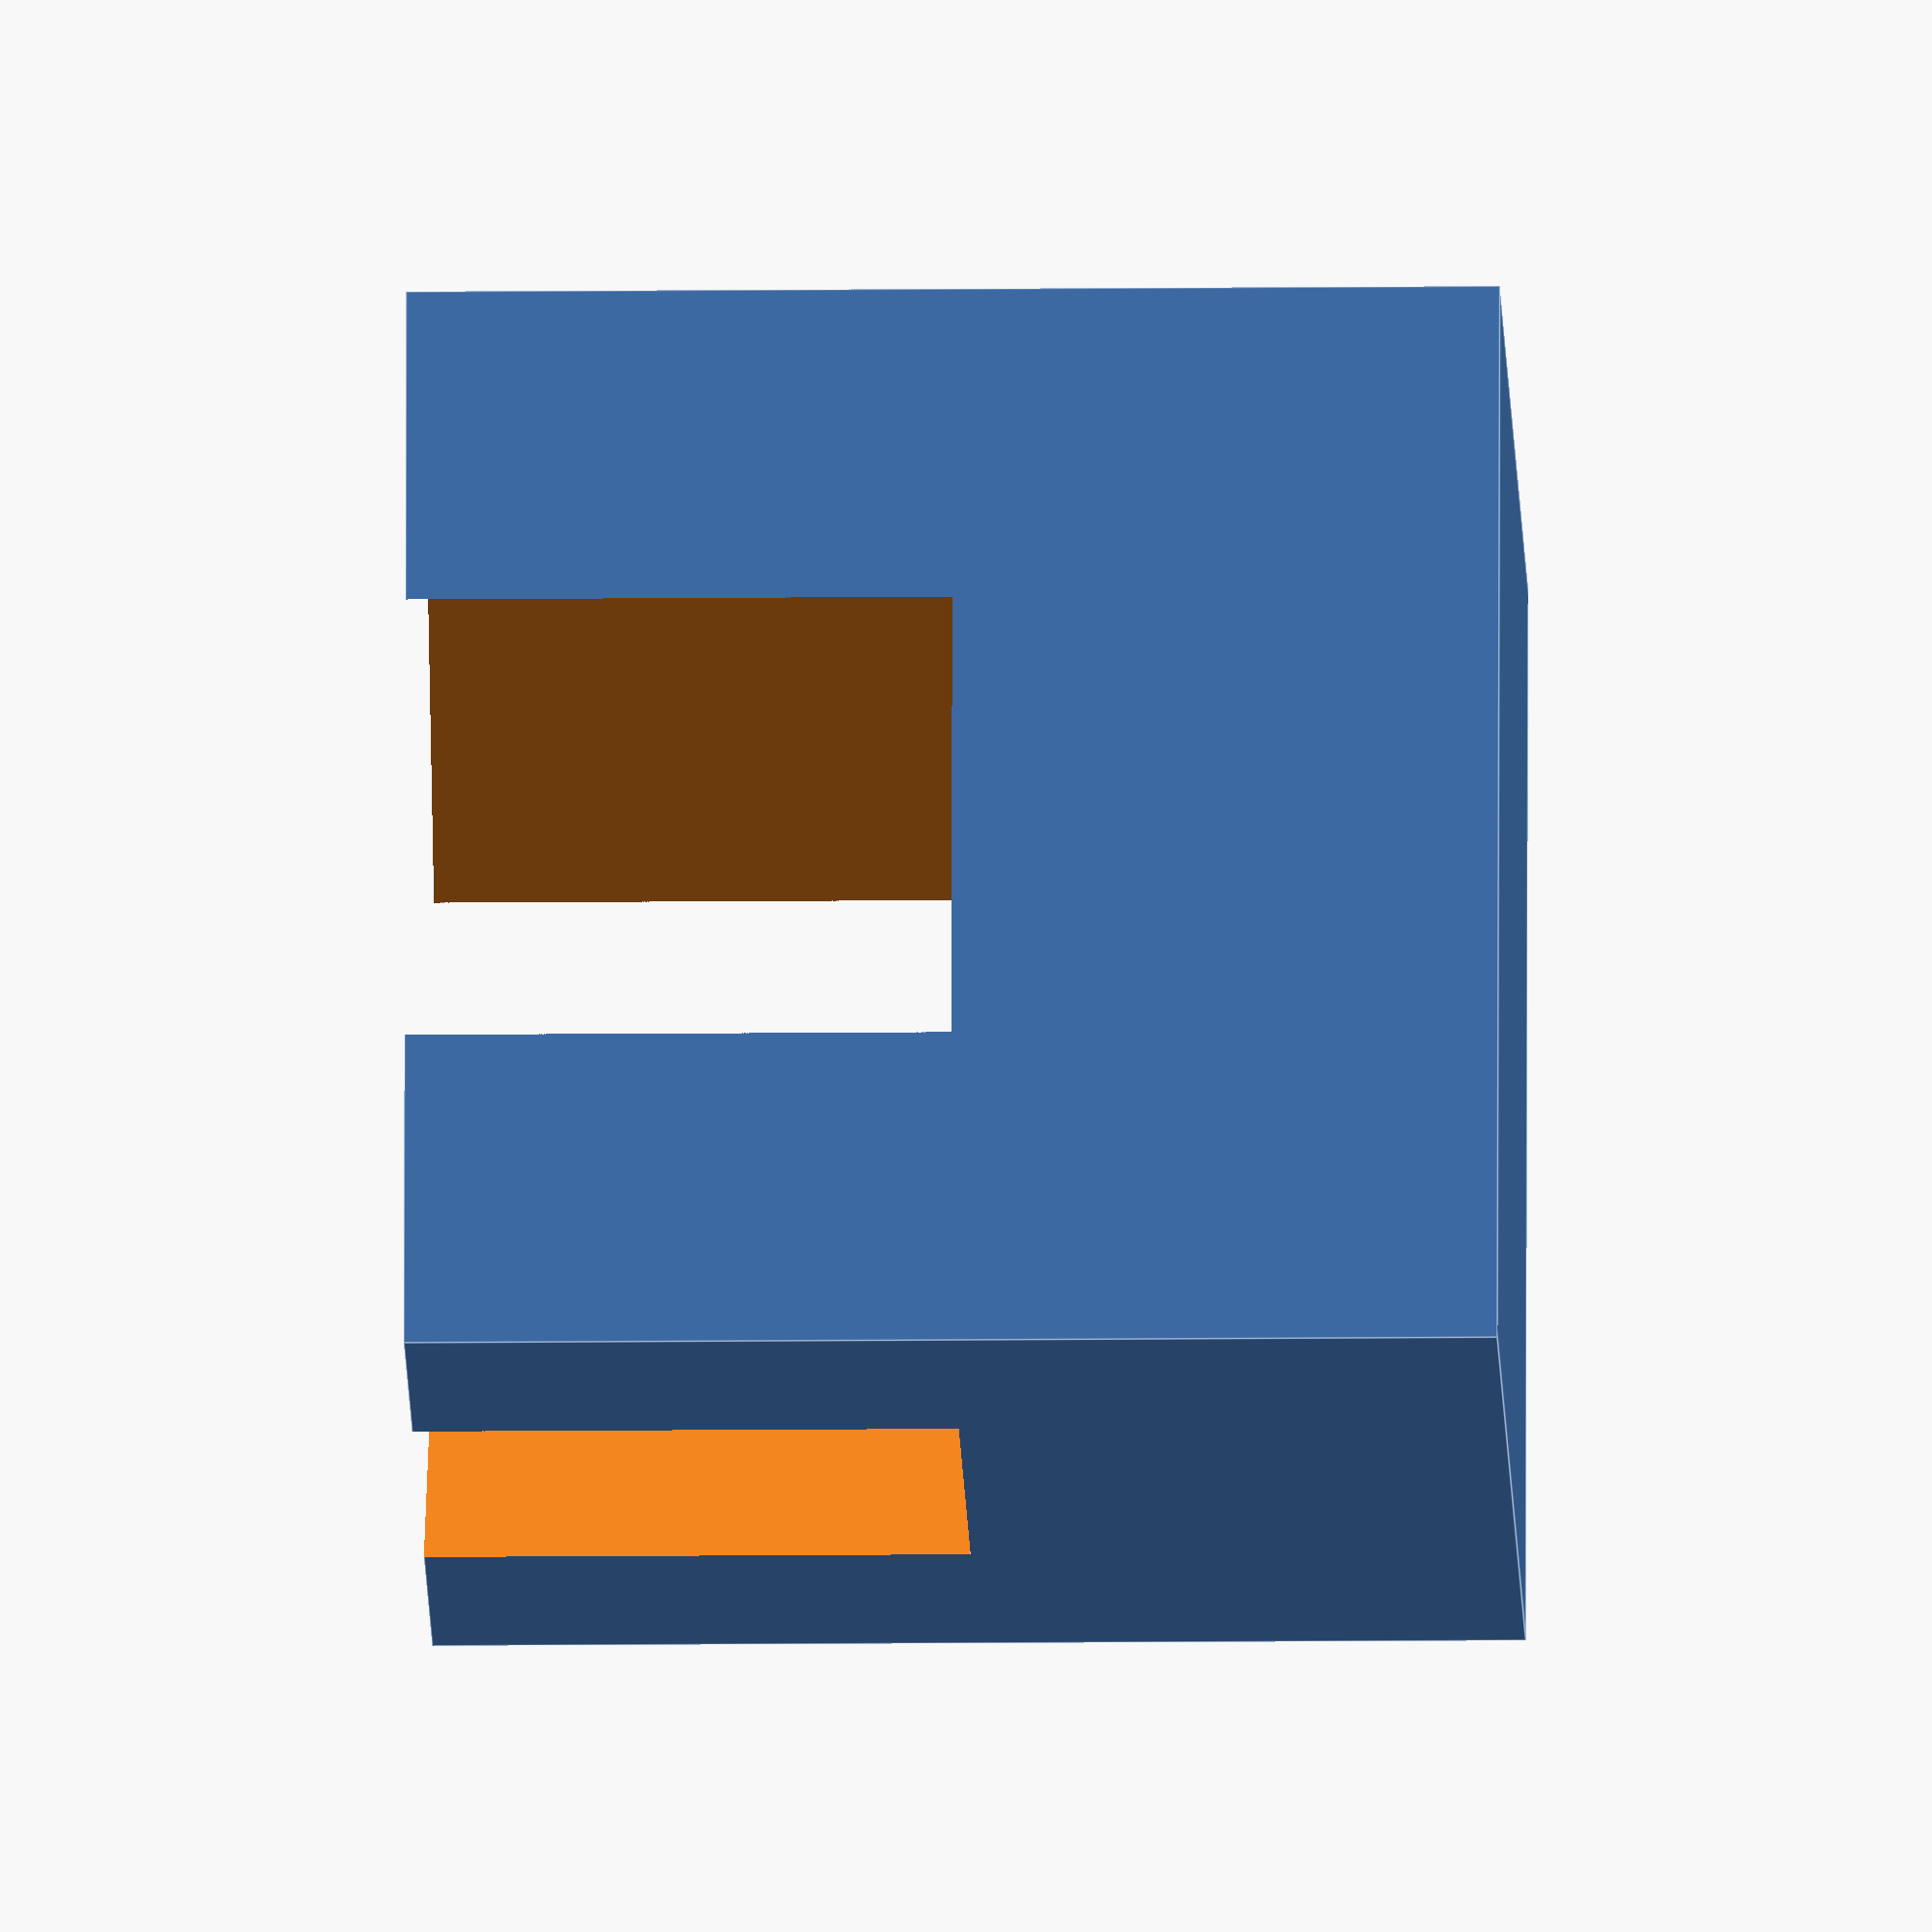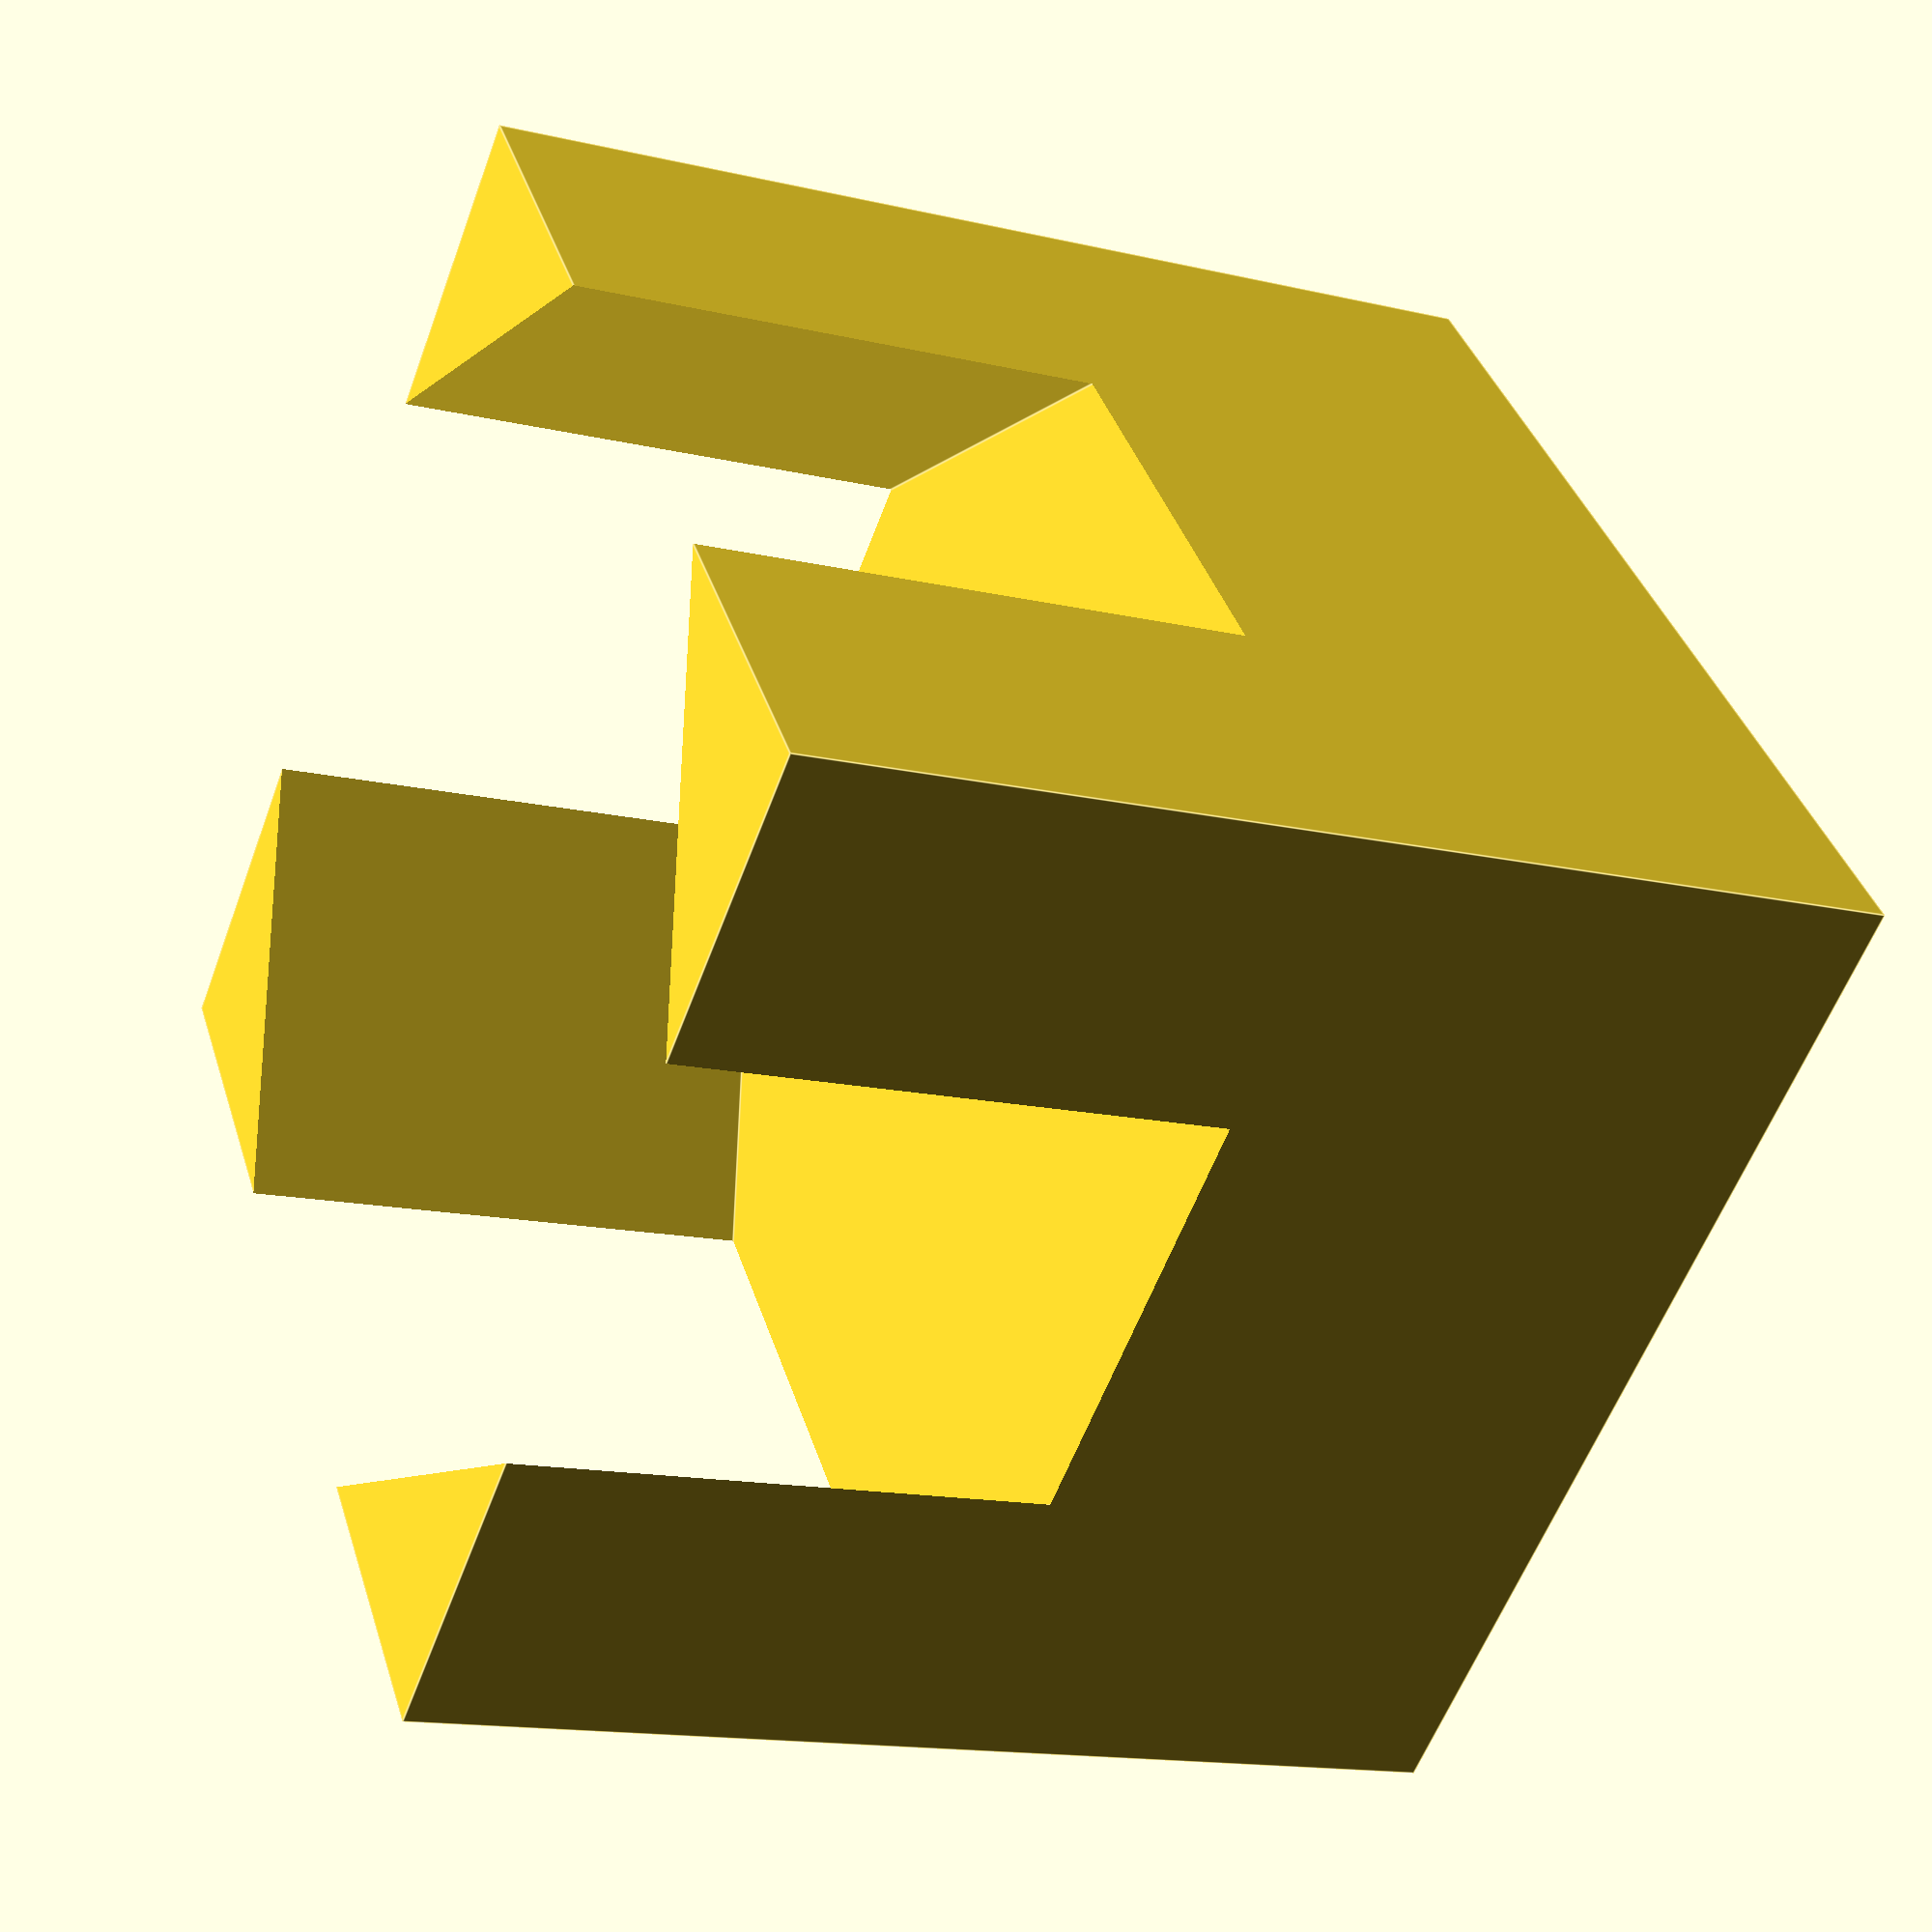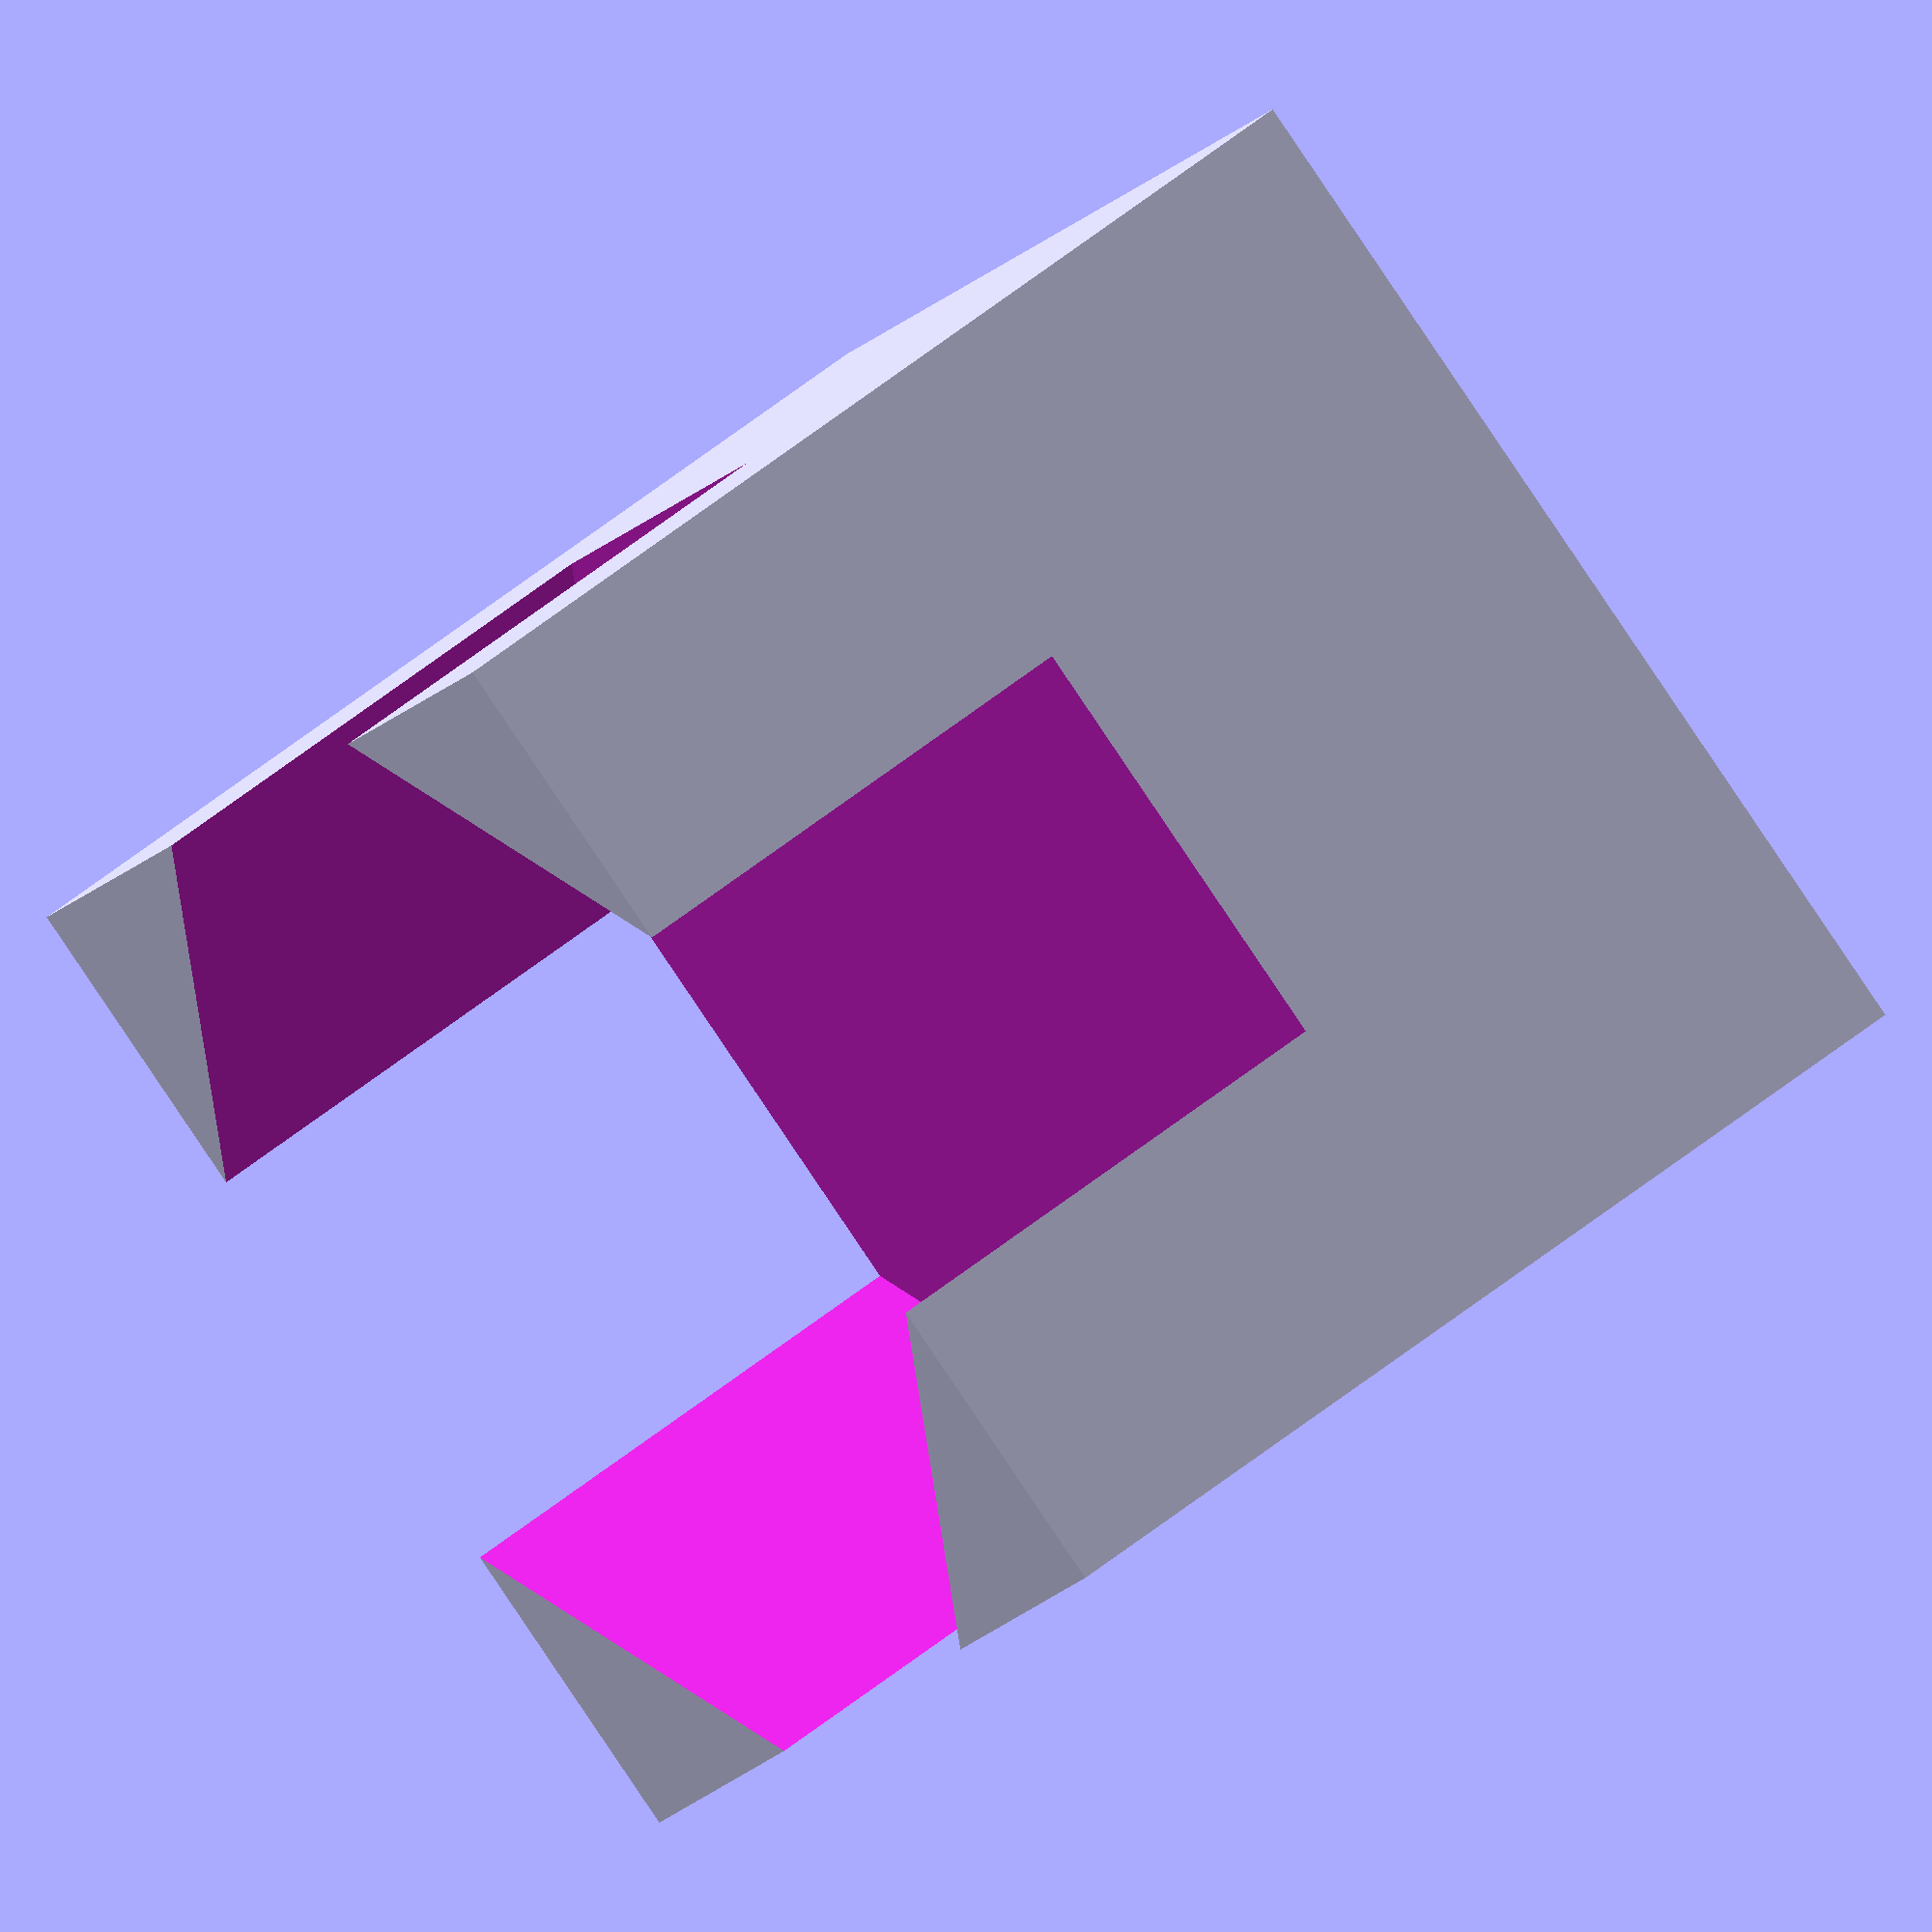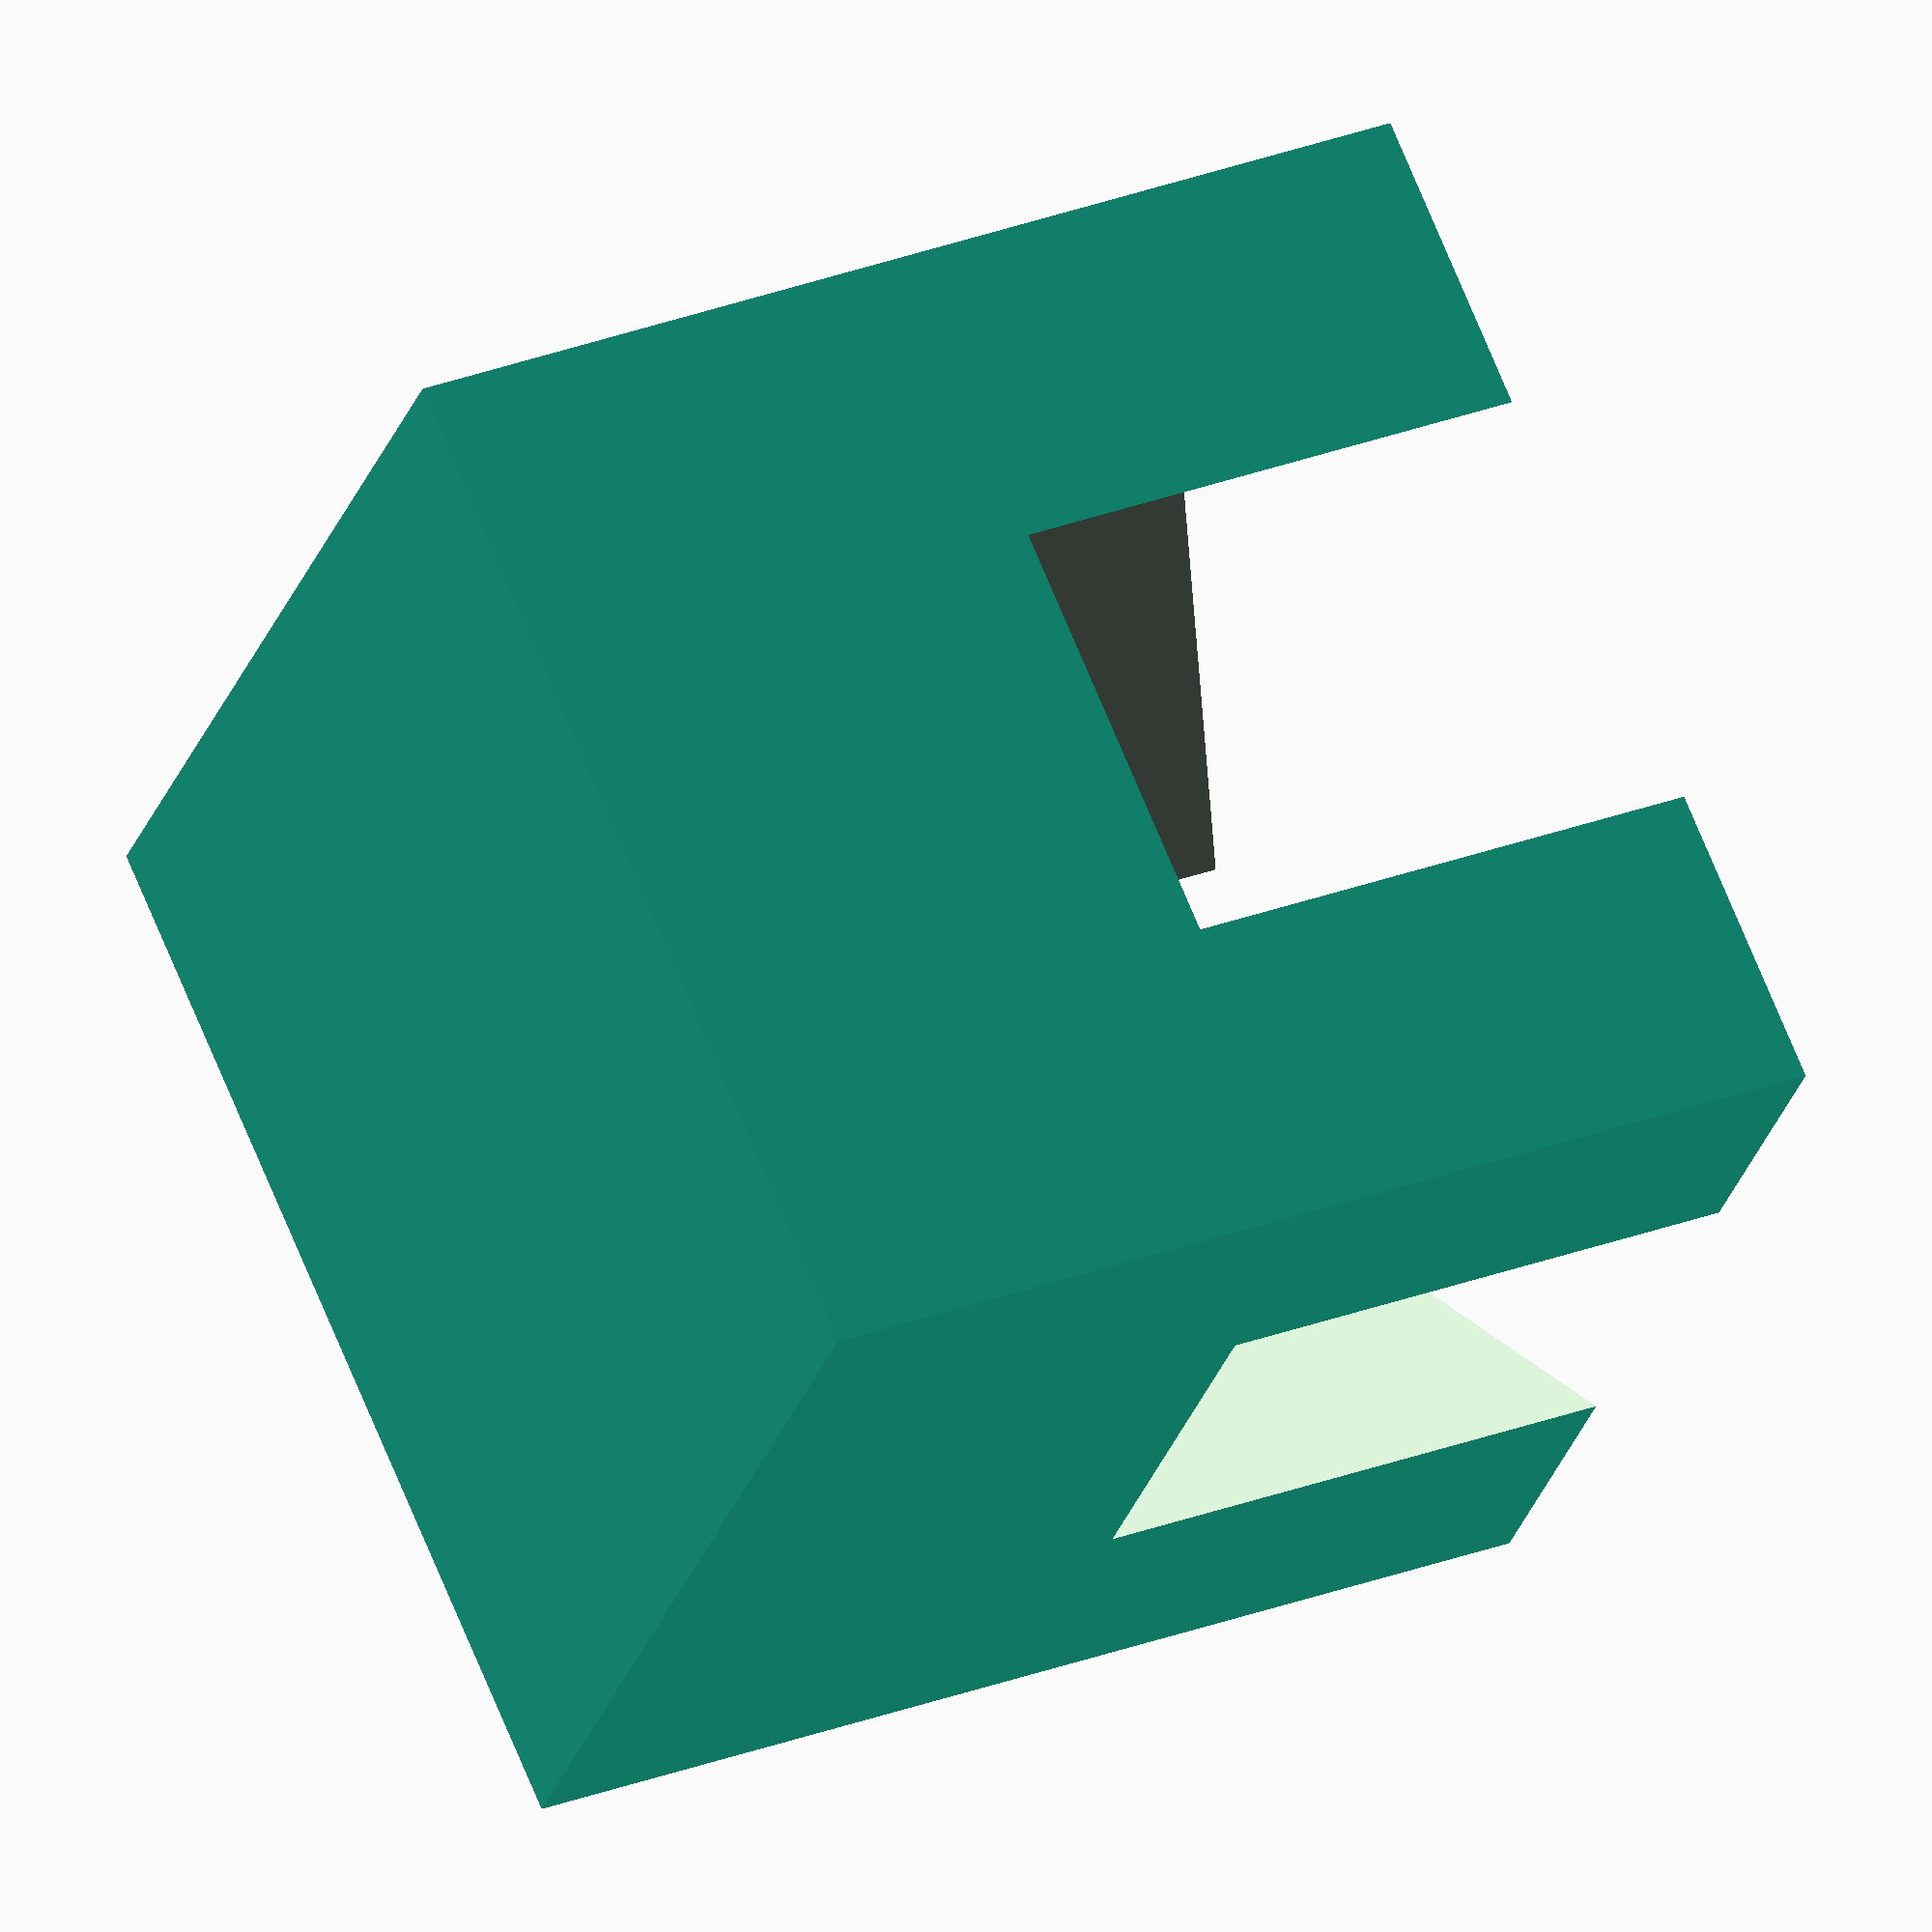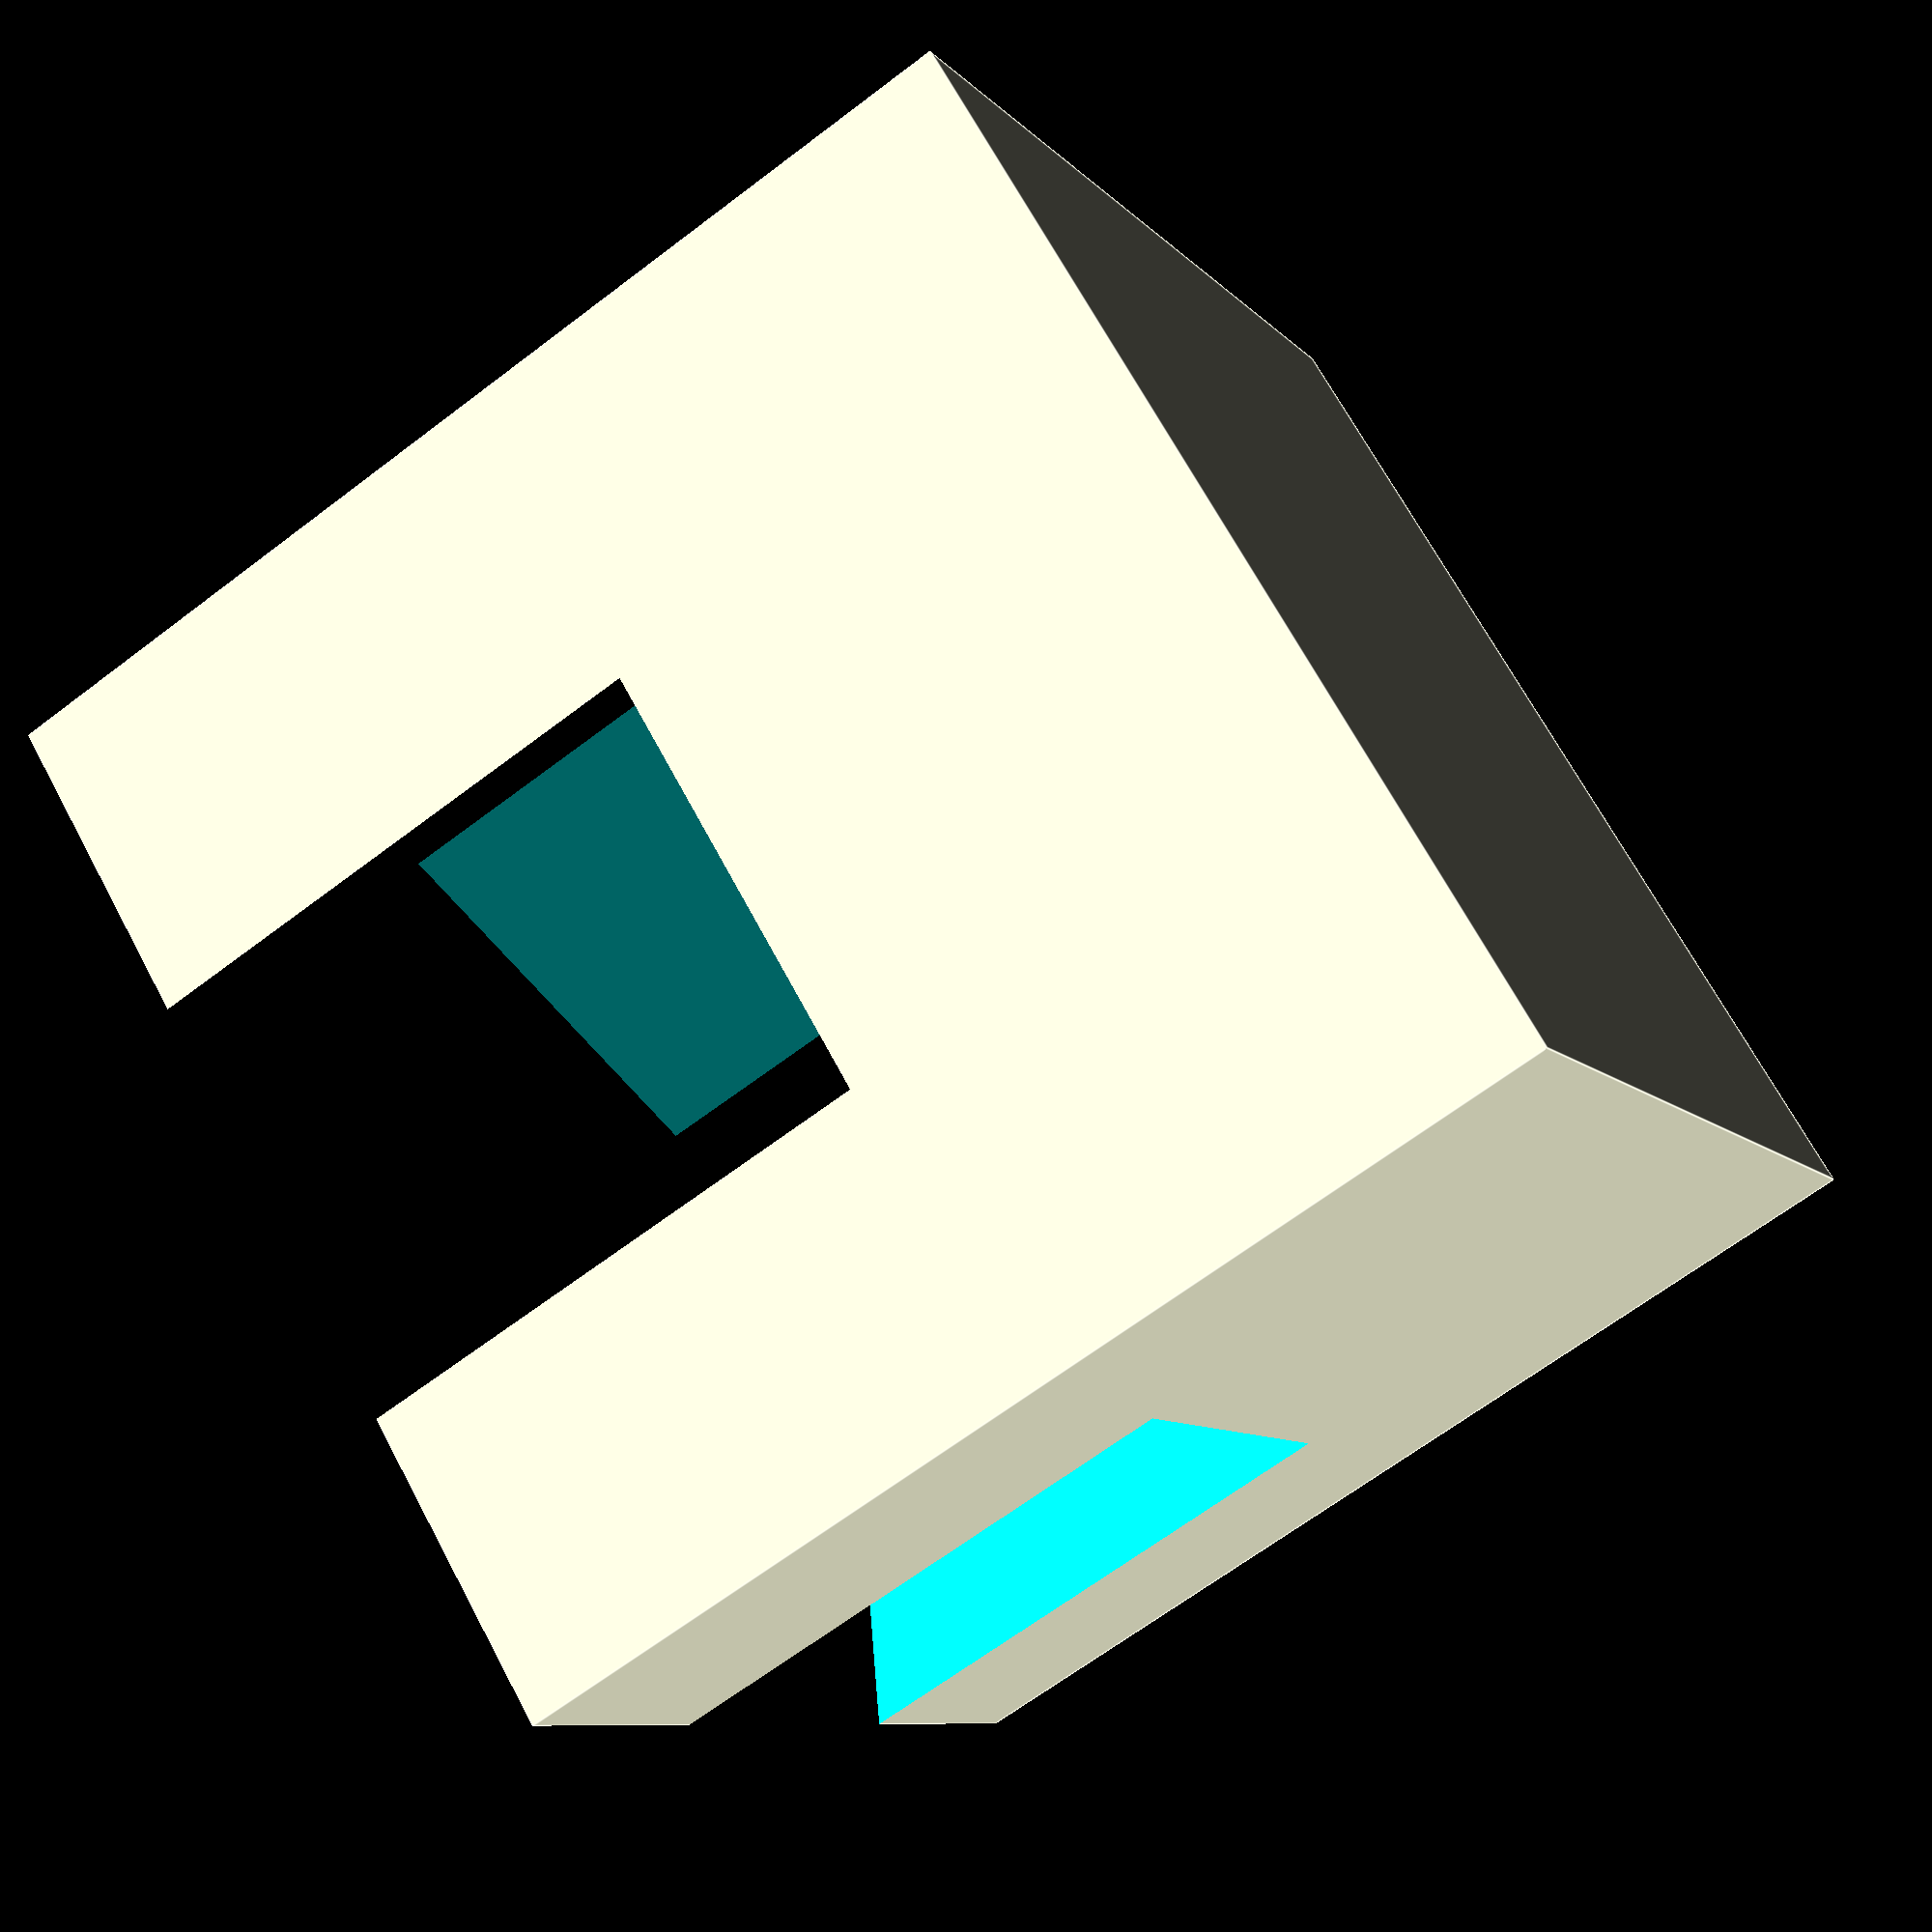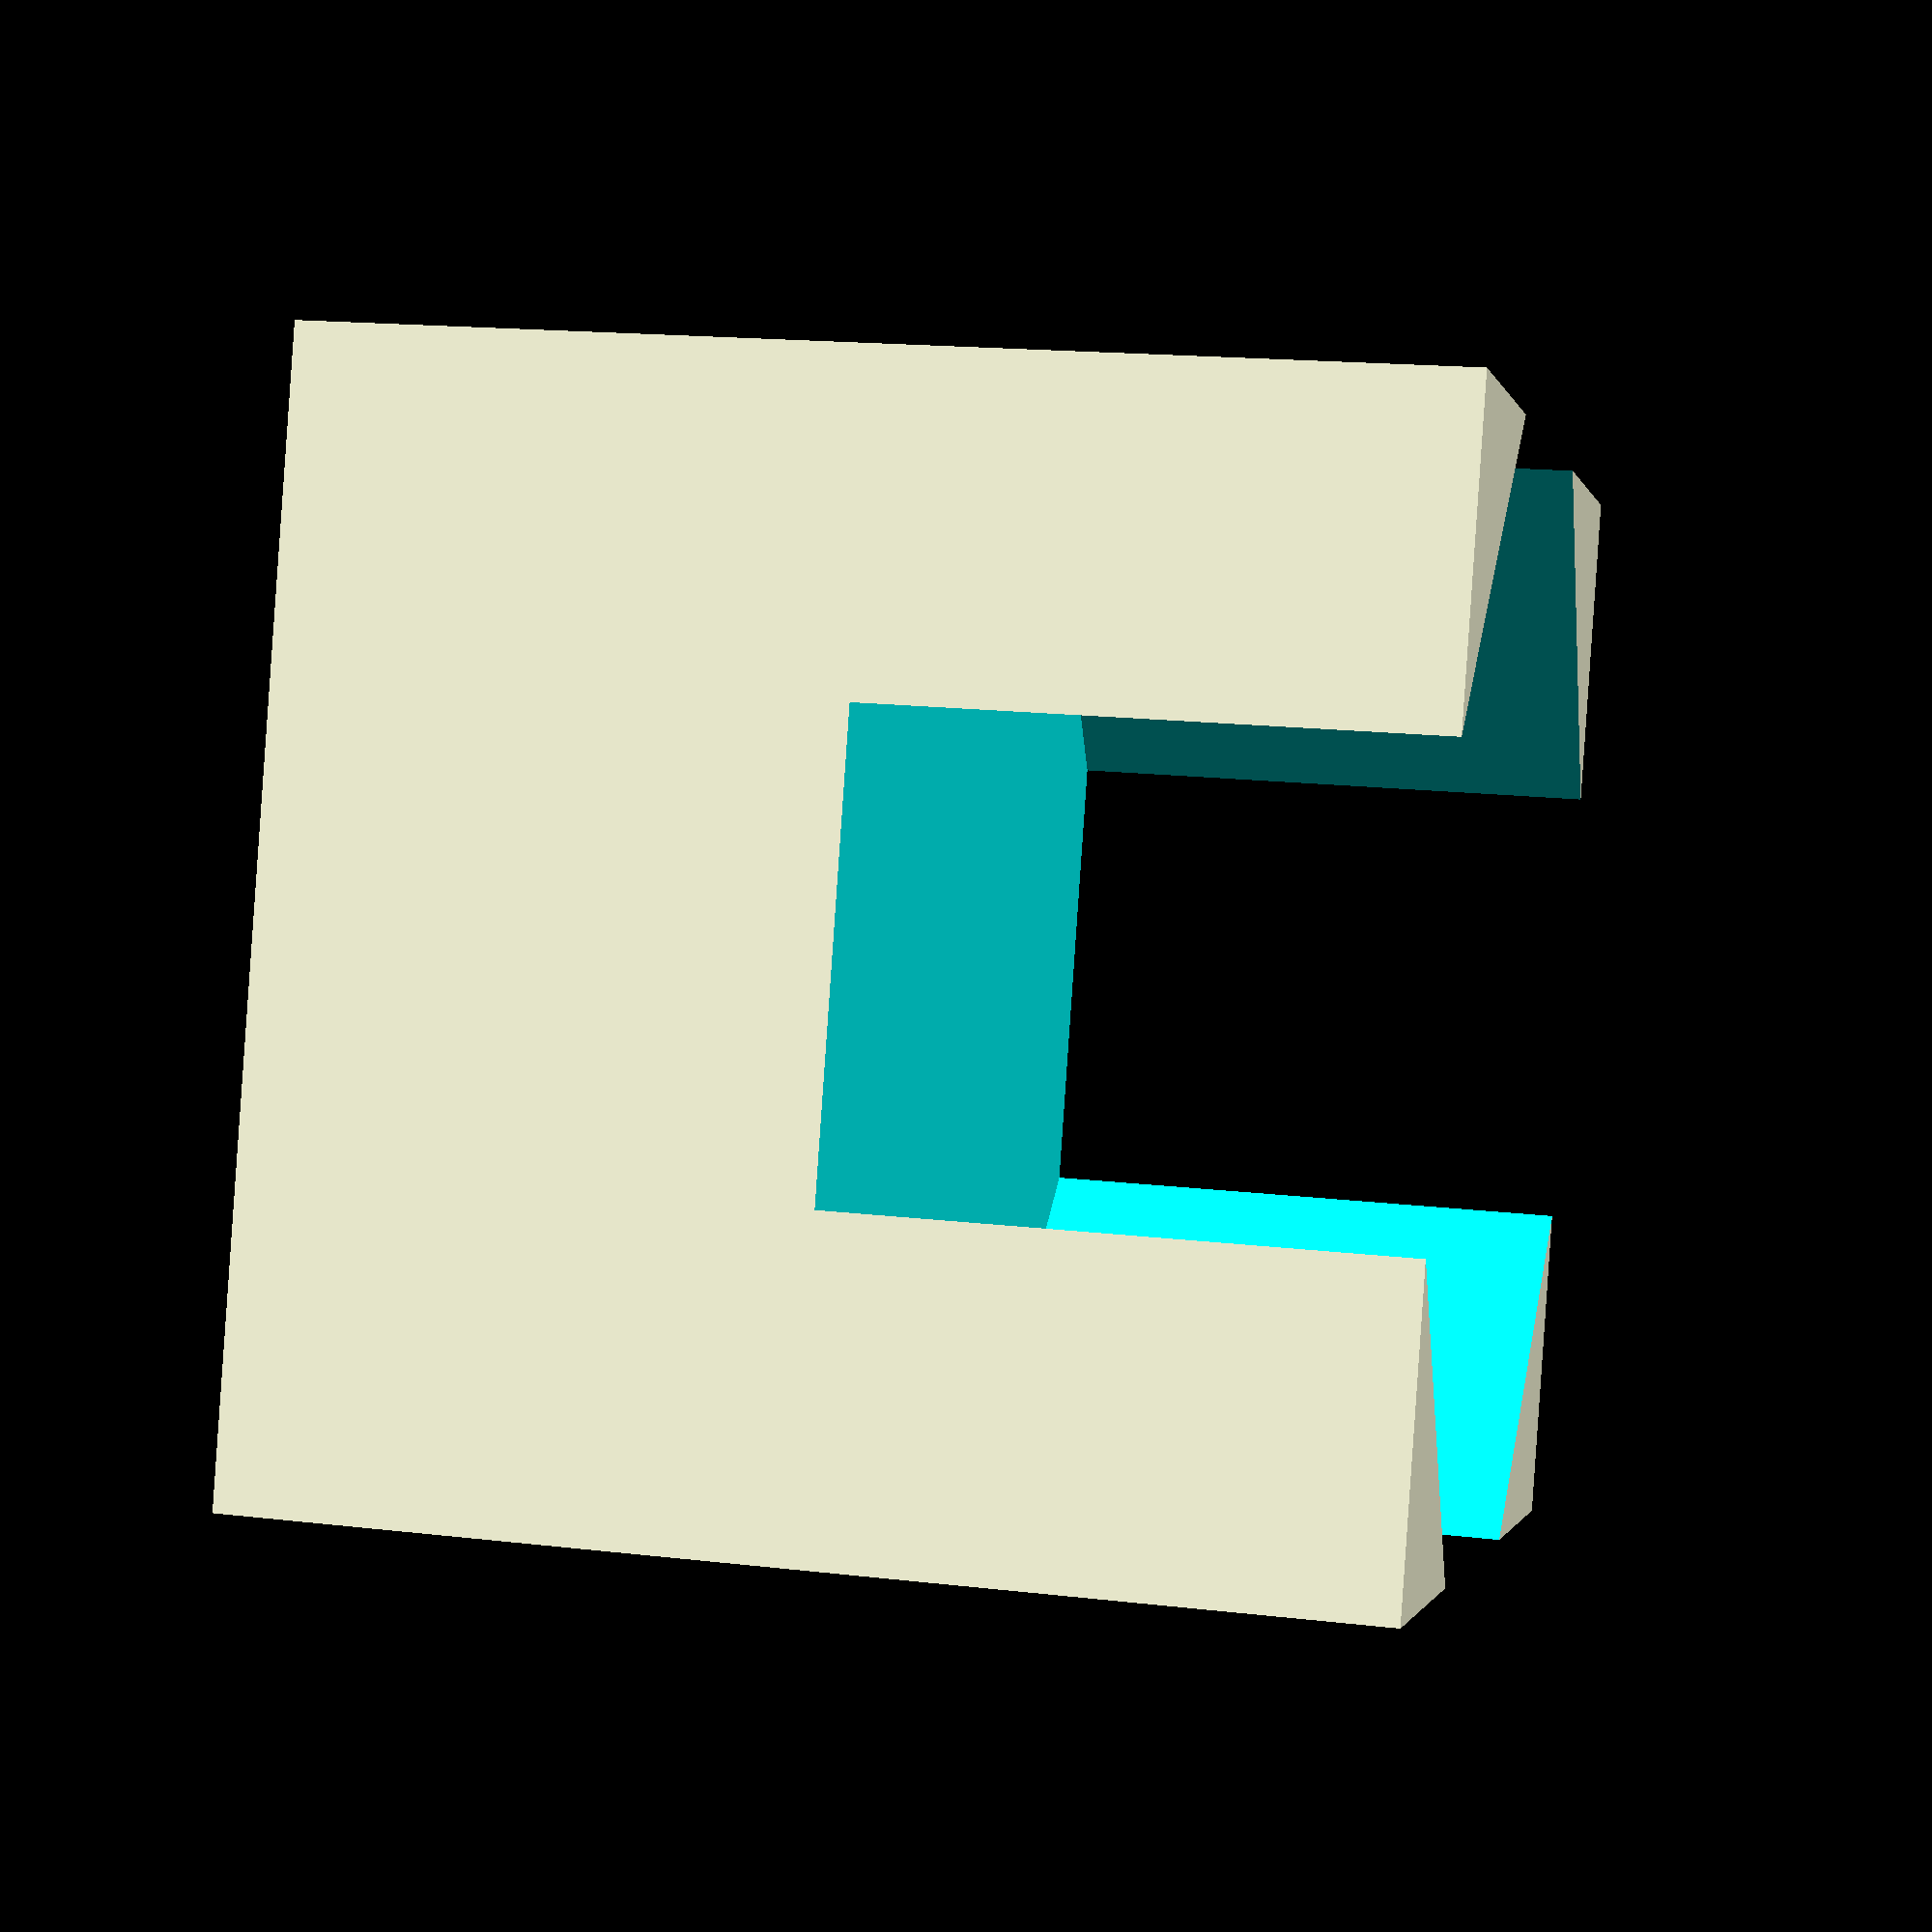
<openscad>
// all numbers in mm

/* really! */

difference() {
  cube([10,10,10],true);
  rotate([0,0,45]) translate([0,0,5]) cube([10,10,10],true);
}


</openscad>
<views>
elev=11.1 azim=85.0 roll=91.5 proj=o view=edges
elev=194.9 azim=230.2 roll=116.7 proj=p view=edges
elev=311.0 azim=34.8 roll=47.0 proj=o view=wireframe
elev=328.6 azim=234.5 roll=242.2 proj=o view=wireframe
elev=246.0 azim=51.0 roll=52.6 proj=p view=edges
elev=163.0 azim=197.5 roll=256.8 proj=p view=solid
</views>
